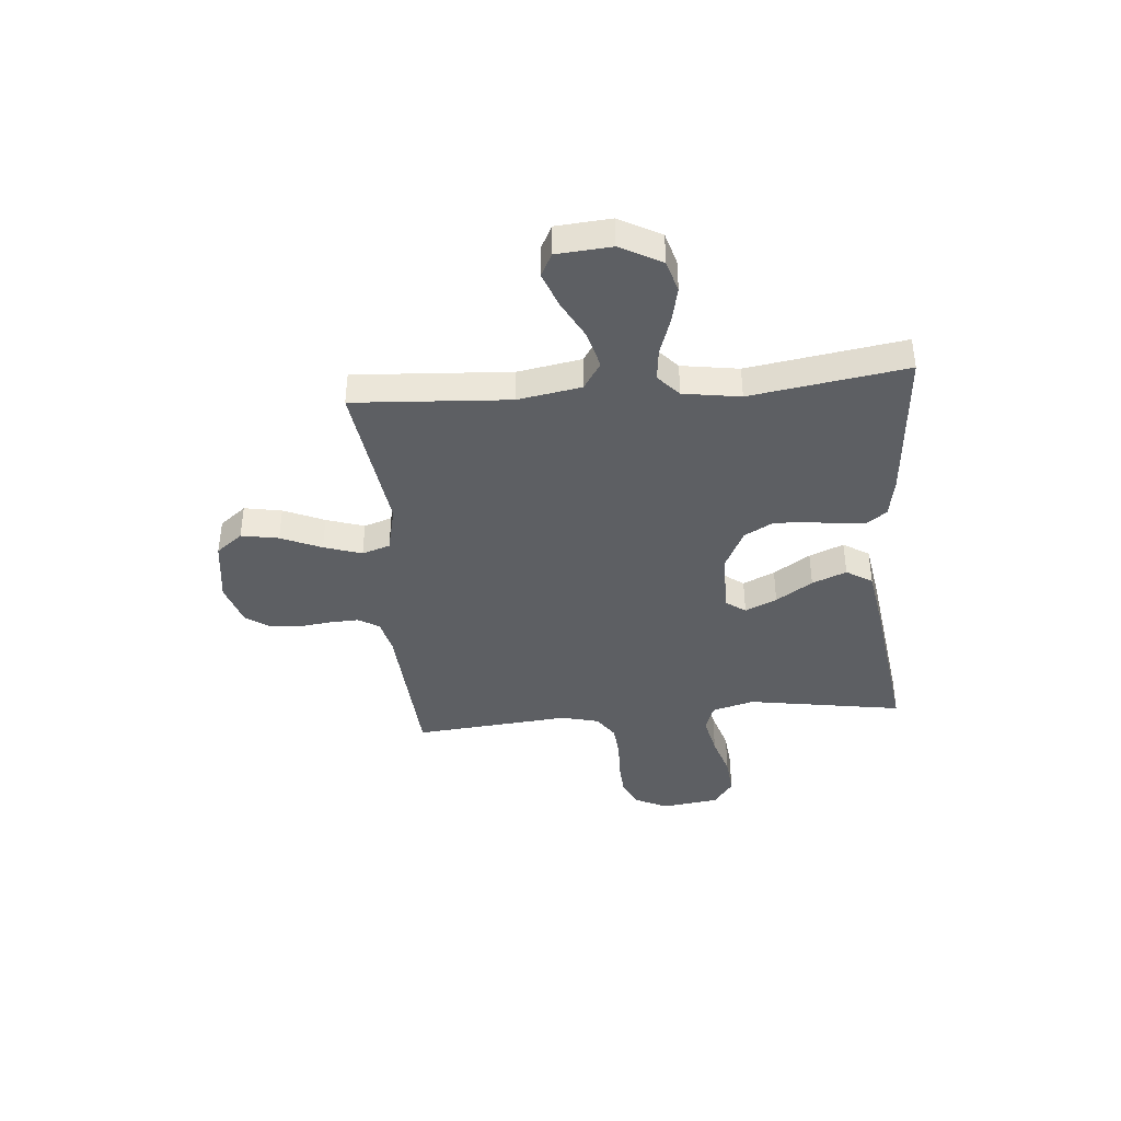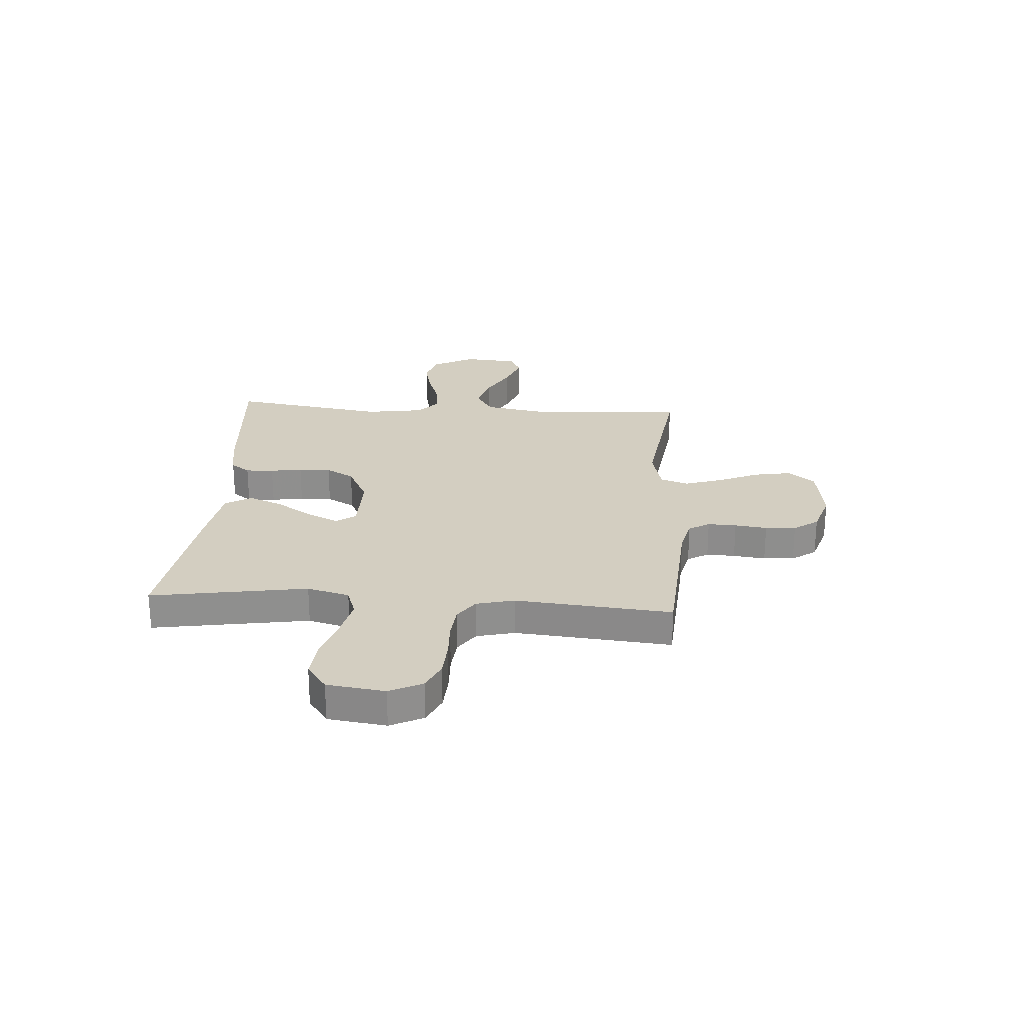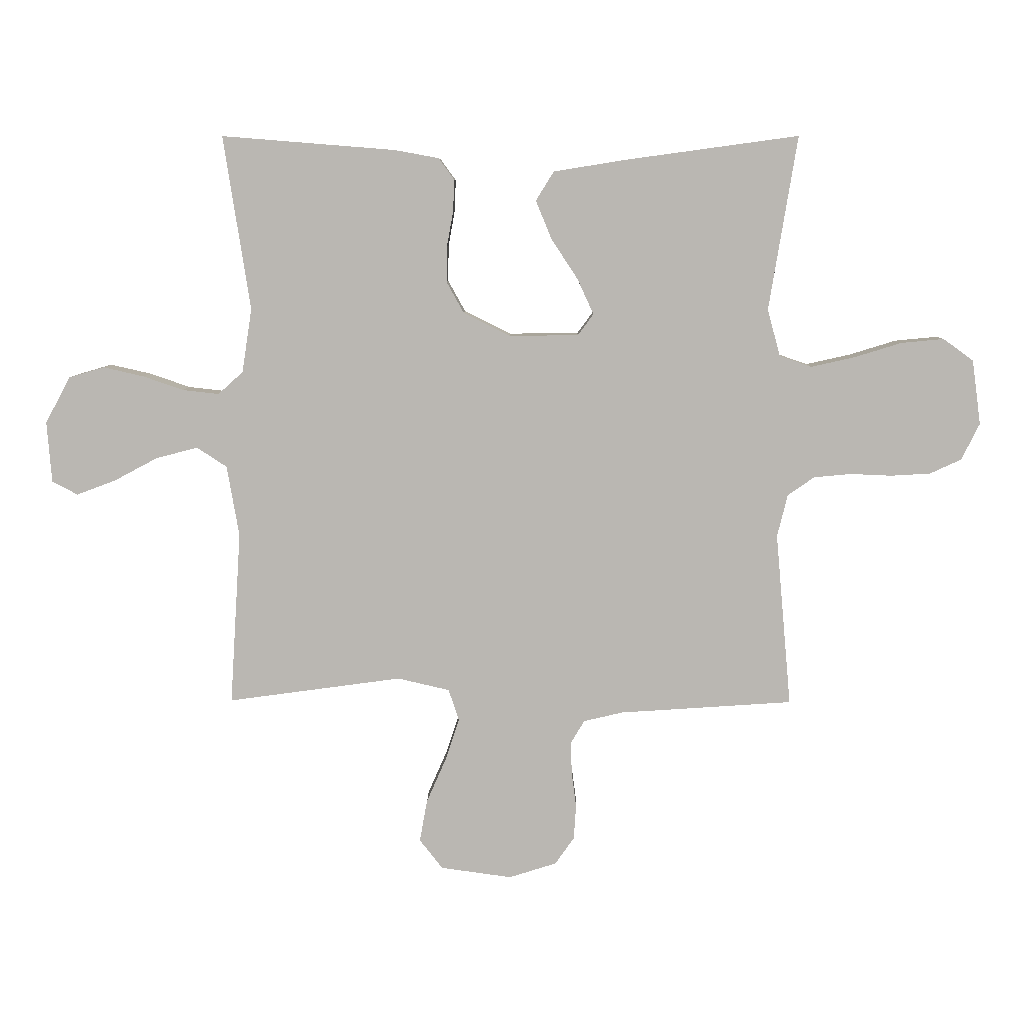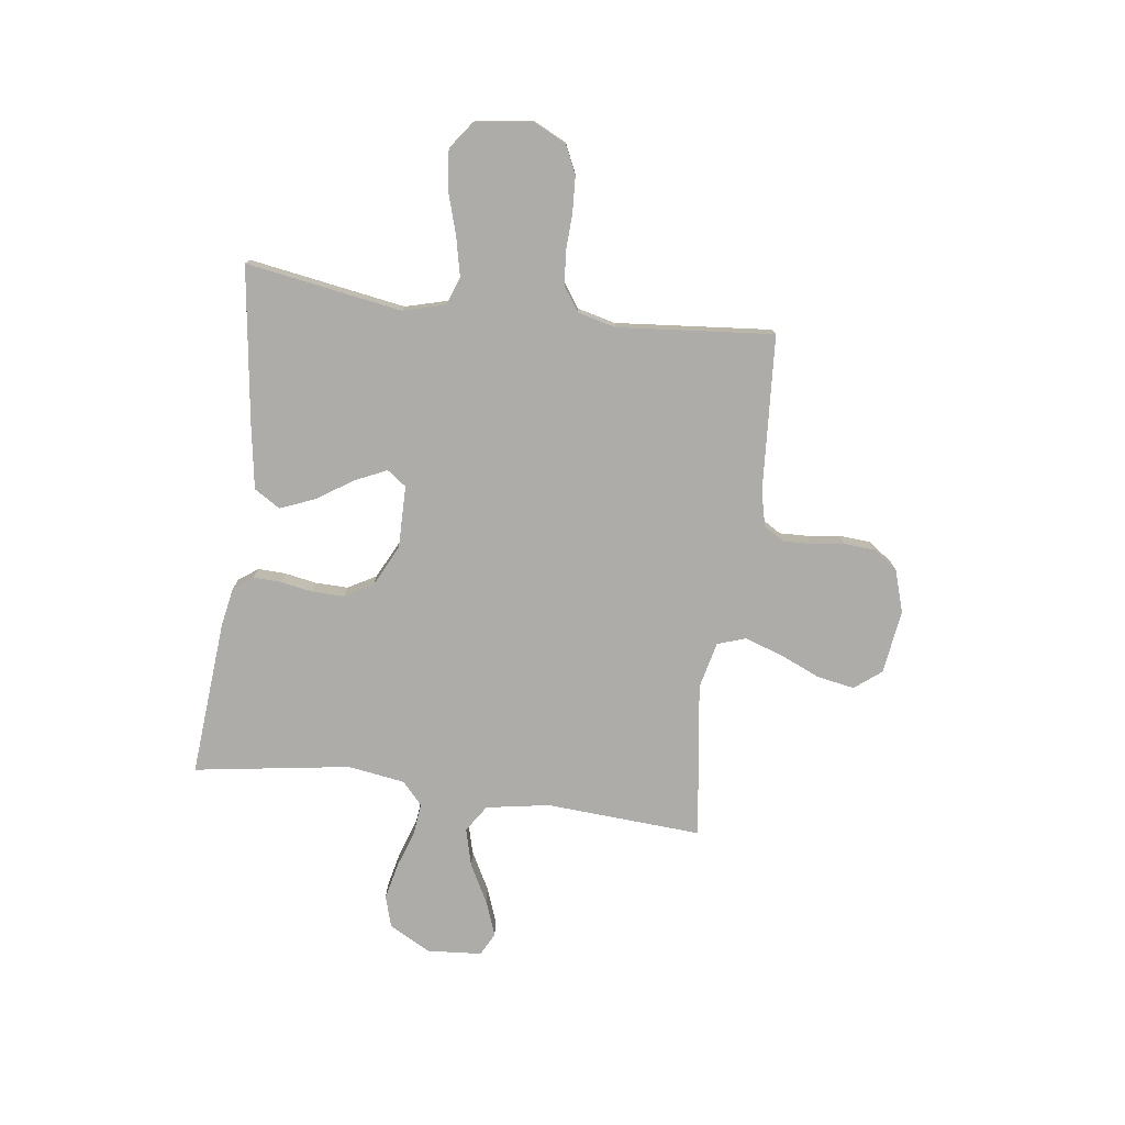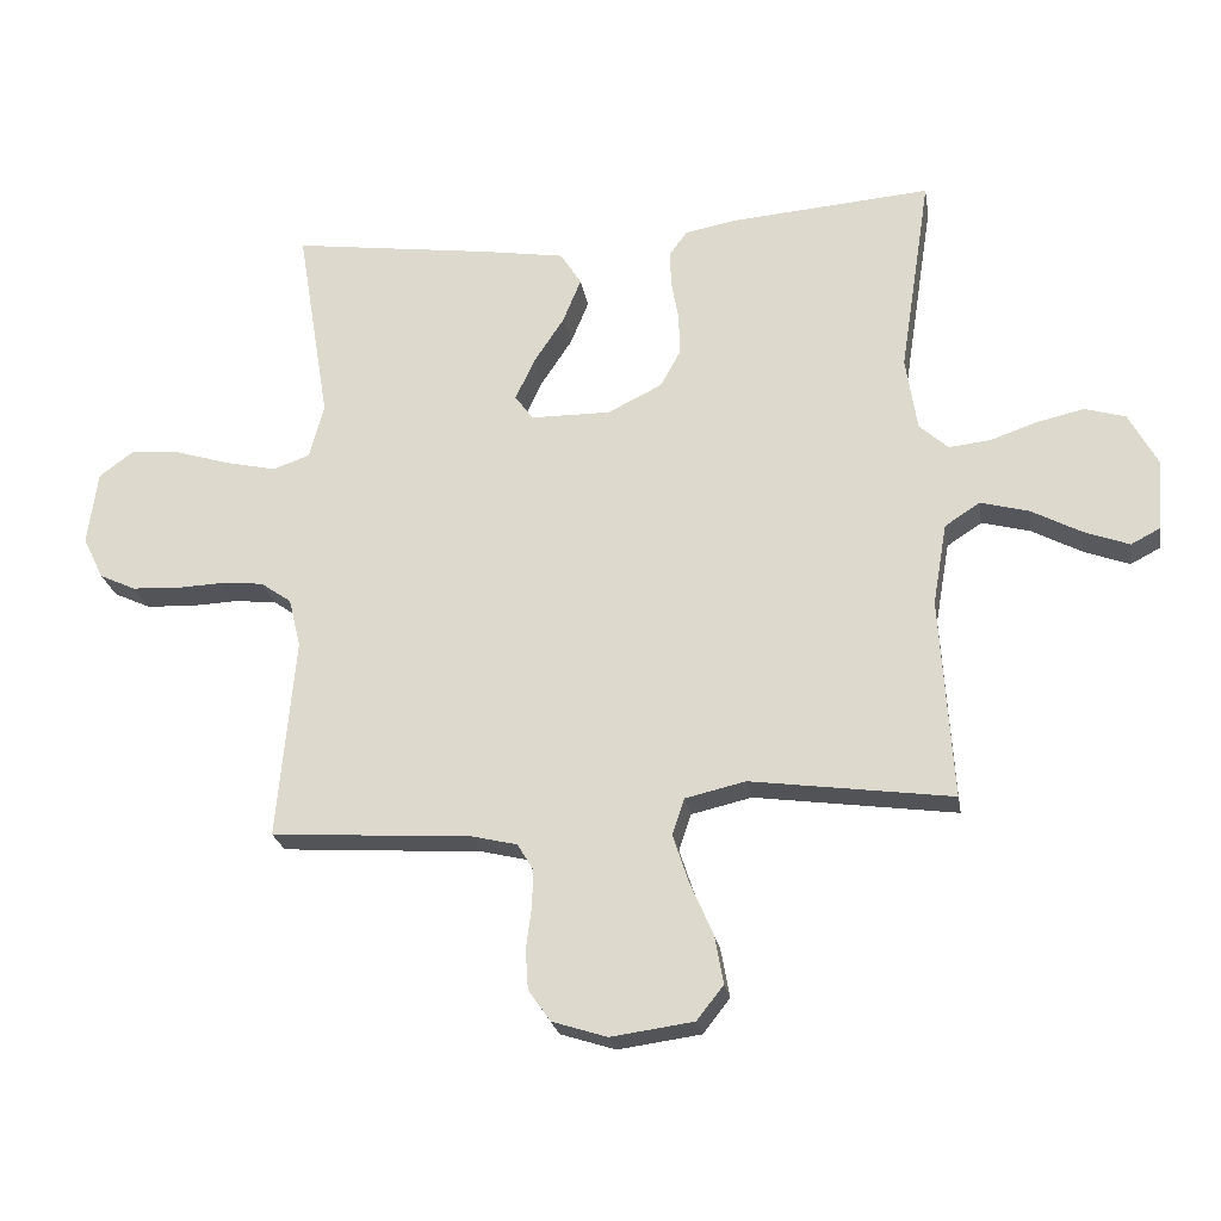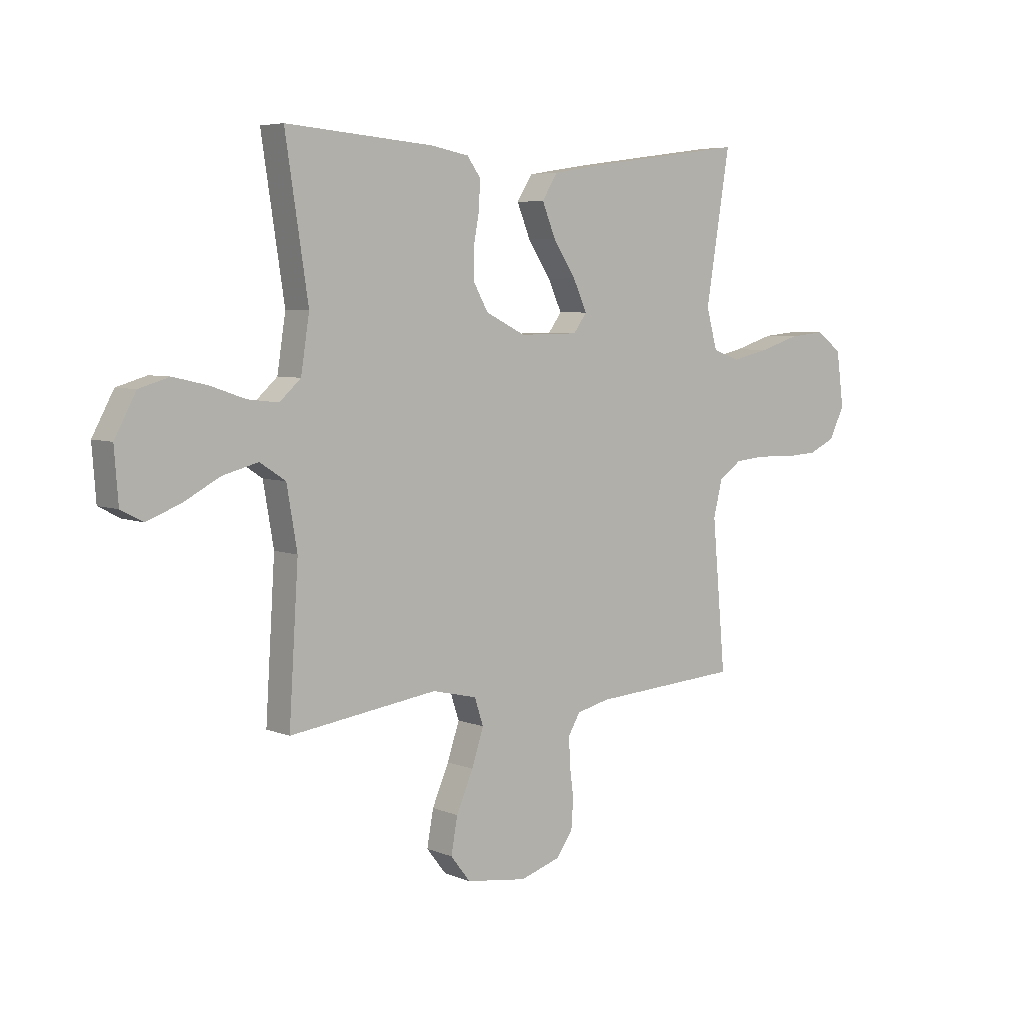
<metadata>
{"format":"obj","ext":"obj","renderer":"f3d","projection":"perspective","resolution":1024,"background":"white","views":[{"elev":-40.3,"azim":-85.0,"up":"+Y"},{"elev":25.1,"azim":93.9,"up":"+Y"},{"elev":7.6,"azim":0.8,"up":"+Z"},{"elev":-76.7,"azim":82.4,"up":"+Y"},{"elev":-23.6,"azim":-170.6,"up":"+Z"},{"elev":5.6,"azim":-39.3,"up":"+Z"}]}
</metadata>
<code>
v 0.5 0.07 0.5
v 0.451 0.07 0.2
v 0.473 0.07 0.119
v 0.528 0.07 0.1
v 0.604 0.07 0.117
v 0.685 0.07 0.142
v 0.759 0.07 0.149
v 0.811 0.07 0.111
v 0.826 0.07 0
v 0.795 0.07 -0.063
v 0.741 0.07 -0.088
v 0.672 0.07 -0.092
v 0.601 0.07 -0.089
v 0.537 0.07 -0.095
v 0.491 0.07 -0.127
v 0.473 0.07 -0.2
v 0.5 0.07 -0.5
v 0.2 0.07 -0.52
v 0.133 0.07 -0.536
v 0.109 0.07 -0.576
v 0.111 0.07 -0.631
v 0.119 0.07 -0.693
v 0.115 0.07 -0.752
v 0.082 0.07 -0.799
v 0 0.07 -0.825
v -0.123 0.07 -0.808
v -0.163 0.07 -0.757
v -0.15 0.07 -0.685
v -0.116 0.07 -0.607
v -0.092 0.07 -0.534
v -0.11 0.07 -0.48
v -0.2 0.07 -0.459
v -0.5 0.07 -0.5
v -0.481 0.07 -0.2
v -0.502 0.07 -0.078
v -0.554 0.07 -0.044
v -0.626 0.07 -0.063
v -0.701 0.07 -0.103
v -0.768 0.07 -0.128
v -0.812 0.07 -0.105
v -0.82 0.07 0
v -0.777 0.07 0.08
v -0.716 0.07 0.098
v -0.646 0.07 0.082
v -0.576 0.07 0.058
v -0.514 0.07 0.051
v -0.471 0.07 0.09
v -0.454 0.07 0.2
v -0.5 0.07 0.5
v -0.2 0.07 0.476
v -0.124 0.07 0.462
v -0.097 0.07 0.425
v -0.099 0.07 0.371
v -0.11 0.07 0.31
v -0.111 0.07 0.248
v -0.081 0.07 0.194
v 0 0.07 0.154
v 0.119 0.07 0.155
v 0.146 0.07 0.192
v 0.118 0.07 0.253
v 0.072 0.07 0.323
v 0.045 0.07 0.389
v 0.076 0.07 0.439
v 0.2 0.07 0.459
v 0.5 0 0.5
v 0.451 0 0.2
v 0.473 0 0.119
v 0.528 0 0.1
v 0.604 0 0.117
v 0.685 0 0.142
v 0.759 0 0.149
v 0.811 0 0.111
v 0.826 0 0
v 0.795 0 -0.063
v 0.741 0 -0.088
v 0.672 0 -0.092
v 0.601 0 -0.089
v 0.537 0 -0.095
v 0.491 0 -0.127
v 0.473 0 -0.2
v 0.5 0 -0.5
v 0.2 0 -0.52
v 0.133 0 -0.536
v 0.109 0 -0.576
v 0.111 0 -0.631
v 0.119 0 -0.693
v 0.115 0 -0.752
v 0.082 0 -0.799
v 0 0 -0.825
v -0.123 0 -0.808
v -0.163 0 -0.757
v -0.15 0 -0.685
v -0.116 0 -0.607
v -0.092 0 -0.534
v -0.11 0 -0.48
v -0.2 0 -0.459
v -0.5 0 -0.5
v -0.481 0 -0.2
v -0.502 0 -0.078
v -0.554 0 -0.044
v -0.626 0 -0.063
v -0.701 0 -0.103
v -0.768 0 -0.128
v -0.812 0 -0.105
v -0.82 0 0
v -0.777 0 0.08
v -0.716 0 0.098
v -0.646 0 0.082
v -0.576 0 0.058
v -0.514 0 0.051
v -0.471 0 0.09
v -0.454 0 0.2
v -0.5 0 0.5
v -0.2 0 0.476
v -0.124 0 0.462
v -0.097 0 0.425
v -0.099 0 0.371
v -0.11 0 0.31
v -0.111 0 0.248
v -0.081 0 0.194
v 0 0 0.154
v 0.119 0 0.155
v 0.146 0 0.192
v 0.118 0 0.253
v 0.072 0 0.323
v 0.045 0 0.389
v 0.076 0 0.439
v 0.2 0 0.459
f 63 64 1 2
f 60 61 62 63
f 59 60 63 2
f 58 59 2 3
f 57 58 3 4
f 51 52 53 54
f 51 54 55
f 48 49 50 51
f 47 48 51 55
f 46 47 55 56
f 42 43 44 45
f 42 45 46
f 41 42 46
f 40 41 46
f 37 38 39 40
f 36 37 40 46
f 35 36 46 56
f 32 33 34
f 31 32 34 35
f 26 27 28 29
f 26 29 30
f 25 26 30
f 24 25 30
f 21 22 23 24
f 20 21 24 30
f 19 20 30 31
f 16 17 18
f 15 16 18 19
f 10 11 12 13
f 10 13 14
f 9 10 14
f 8 9 14
f 5 6 7 8
f 4 5 8 14
f 57 4 14 15
f 31 35 56 57
f 15 19 31 57
f 66 65 128 127
f 127 126 125 124
f 66 127 124 123
f 67 66 123 122
f 68 67 122 121
f 118 117 116 115
f 119 118 115
f 115 114 113 112
f 119 115 112 111
f 120 119 111 110
f 109 108 107 106
f 110 109 106
f 110 106 105
f 110 105 104
f 104 103 102 101
f 110 104 101 100
f 120 110 100 99
f 98 97 96
f 99 98 96 95
f 93 92 91 90
f 94 93 90
f 94 90 89
f 94 89 88
f 88 87 86 85
f 94 88 85 84
f 95 94 84 83
f 82 81 80
f 83 82 80 79
f 77 76 75 74
f 78 77 74
f 78 74 73
f 78 73 72
f 72 71 70 69
f 78 72 69 68
f 79 78 68 121
f 121 120 99 95
f 121 95 83 79
f 1 65 66 2
f 2 66 67 3
f 3 67 68 4
f 4 68 69 5
f 5 69 70 6
f 6 70 71 7
f 7 71 72 8
f 8 72 73 9
f 9 73 74 10
f 10 74 75 11
f 11 75 76 12
f 12 76 77 13
f 13 77 78 14
f 14 78 79 15
f 15 79 80 16
f 16 80 81 17
f 17 81 82 18
f 18 82 83 19
f 19 83 84 20
f 20 84 85 21
f 21 85 86 22
f 22 86 87 23
f 23 87 88 24
f 24 88 89 25
f 25 89 90 26
f 26 90 91 27
f 27 91 92 28
f 28 92 93 29
f 29 93 94 30
f 30 94 95 31
f 31 95 96 32
f 32 96 97 33
f 33 97 98 34
f 34 98 99 35
f 35 99 100 36
f 36 100 101 37
f 37 101 102 38
f 38 102 103 39
f 39 103 104 40
f 40 104 105 41
f 41 105 106 42
f 42 106 107 43
f 43 107 108 44
f 44 108 109 45
f 45 109 110 46
f 46 110 111 47
f 47 111 112 48
f 48 112 113 49
f 49 113 114 50
f 50 114 115 51
f 51 115 116 52
f 52 116 117 53
f 53 117 118 54
f 54 118 119 55
f 55 119 120 56
f 56 120 121 57
f 57 121 122 58
f 58 122 123 59
f 59 123 124 60
f 60 124 125 61
f 61 125 126 62
f 62 126 127 63
f 63 127 128 64
f 64 128 65 1

</code>
